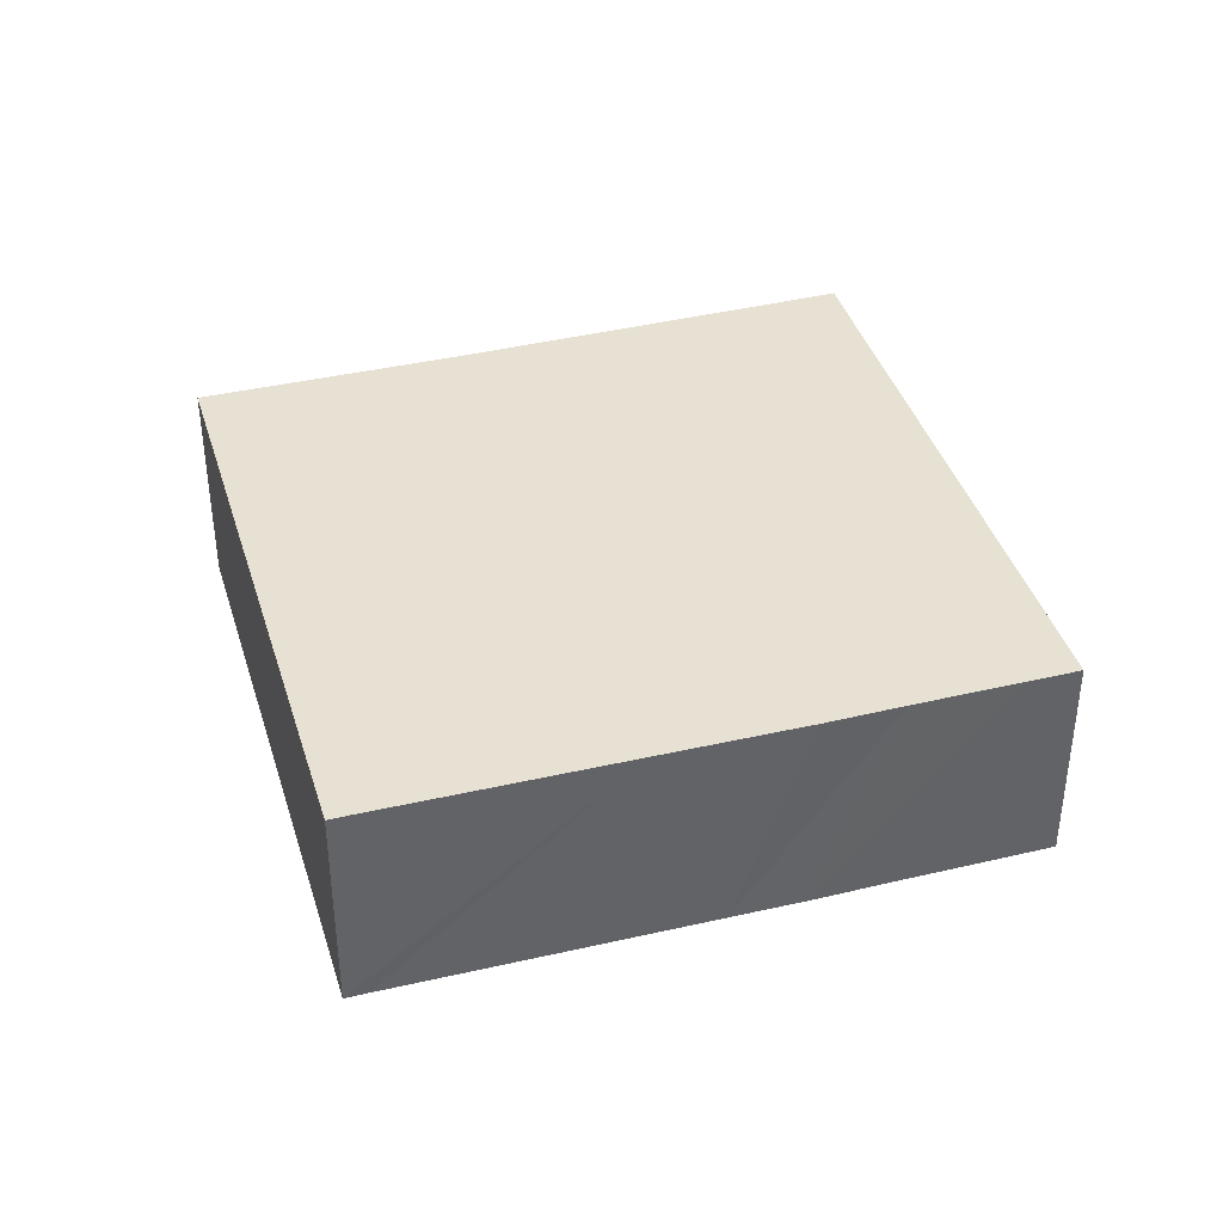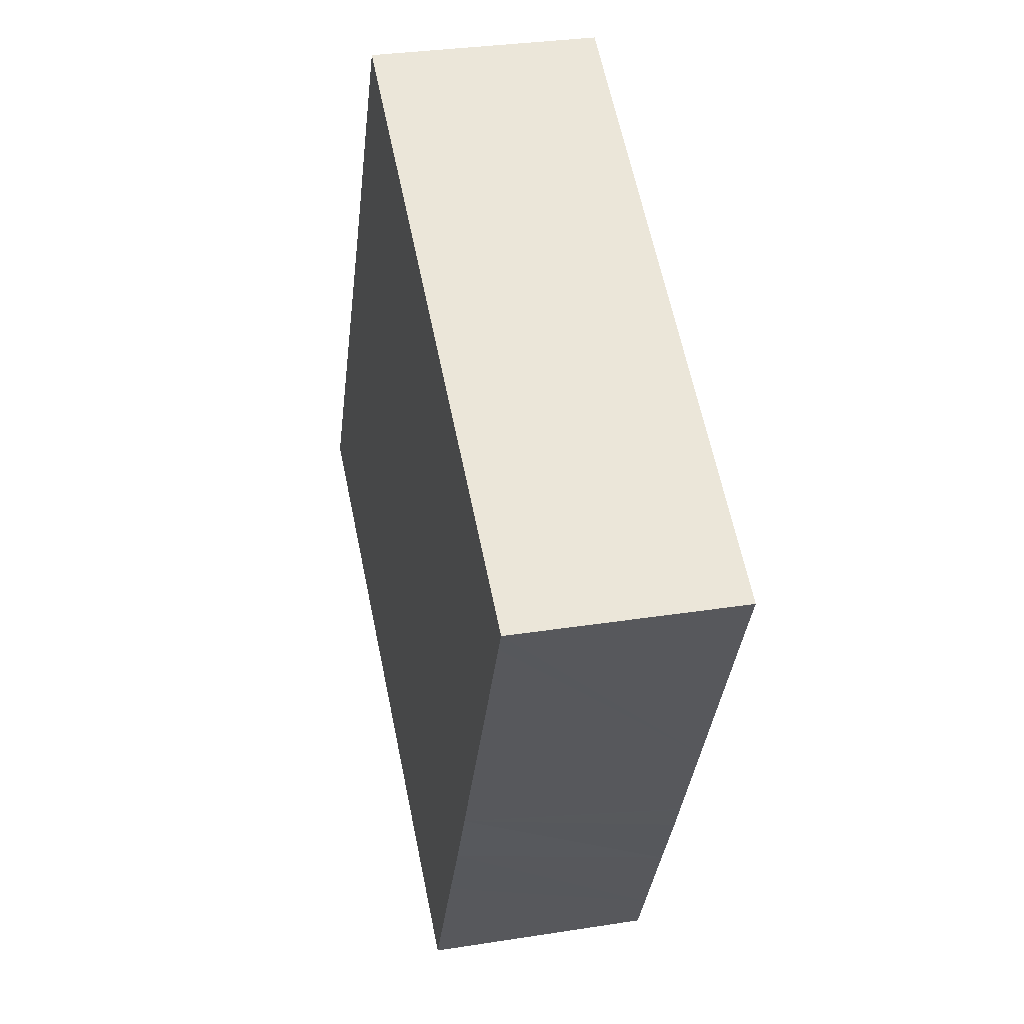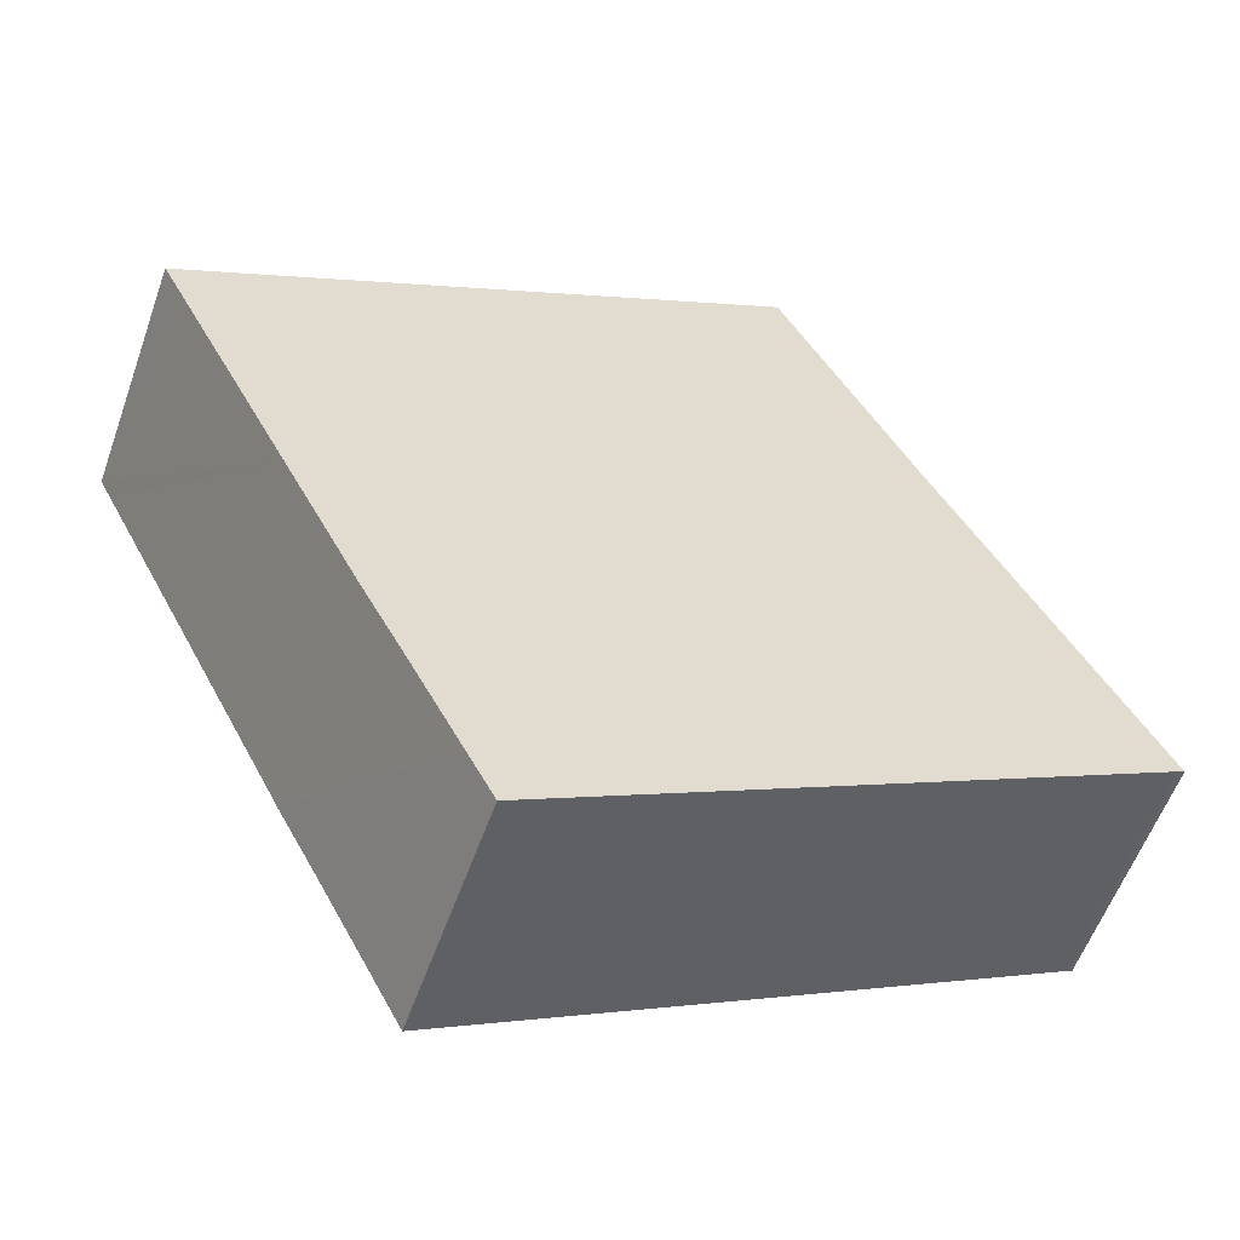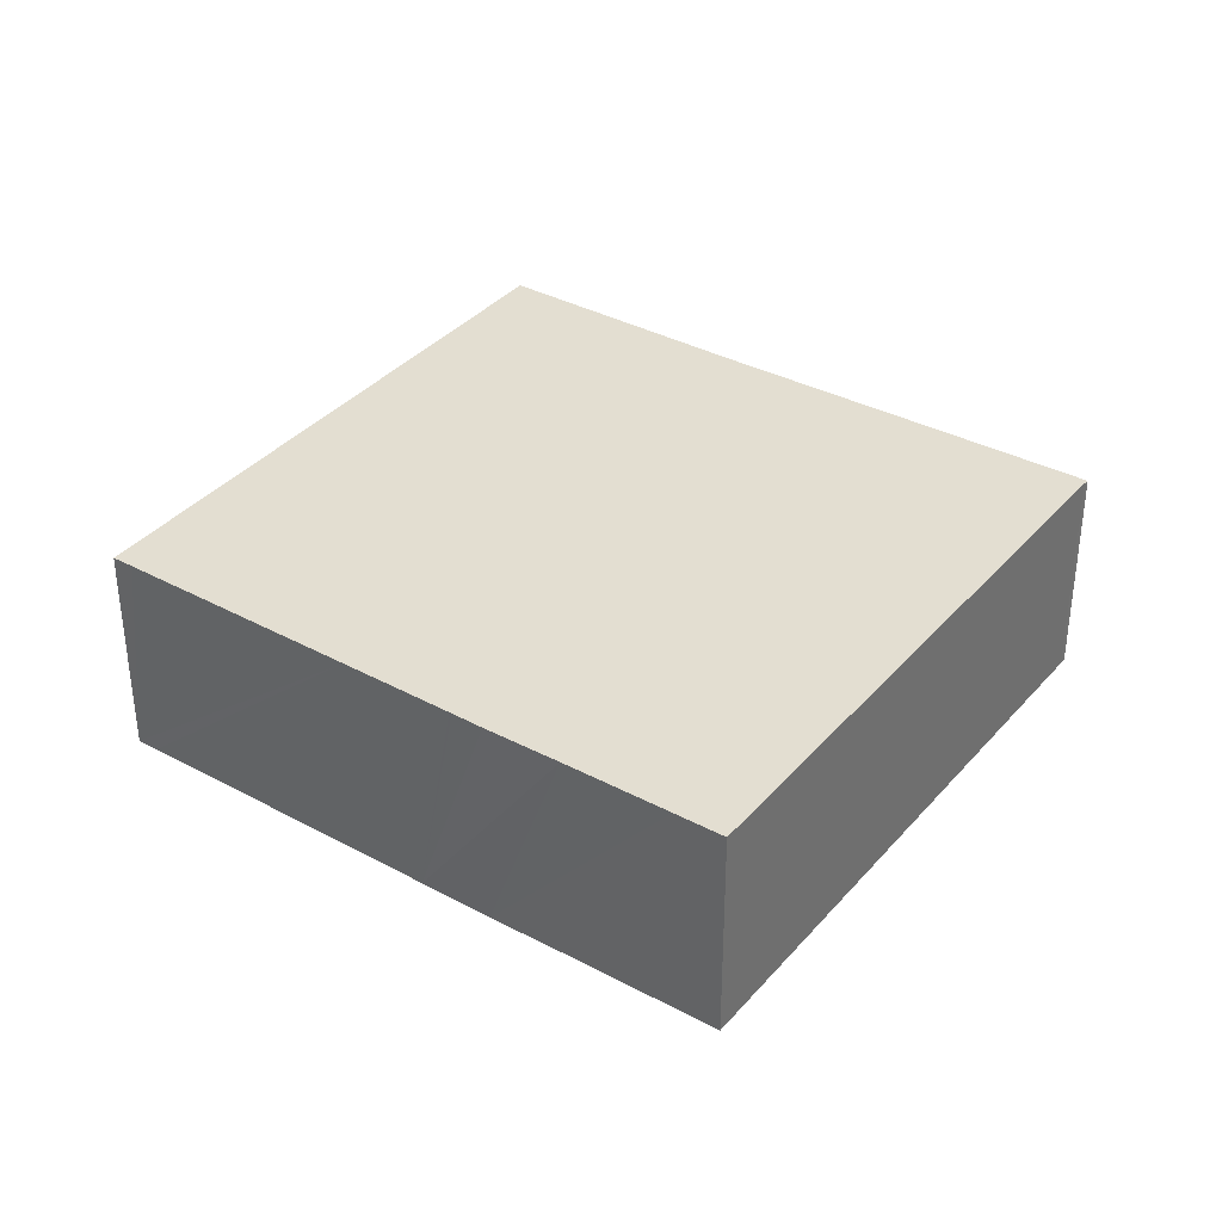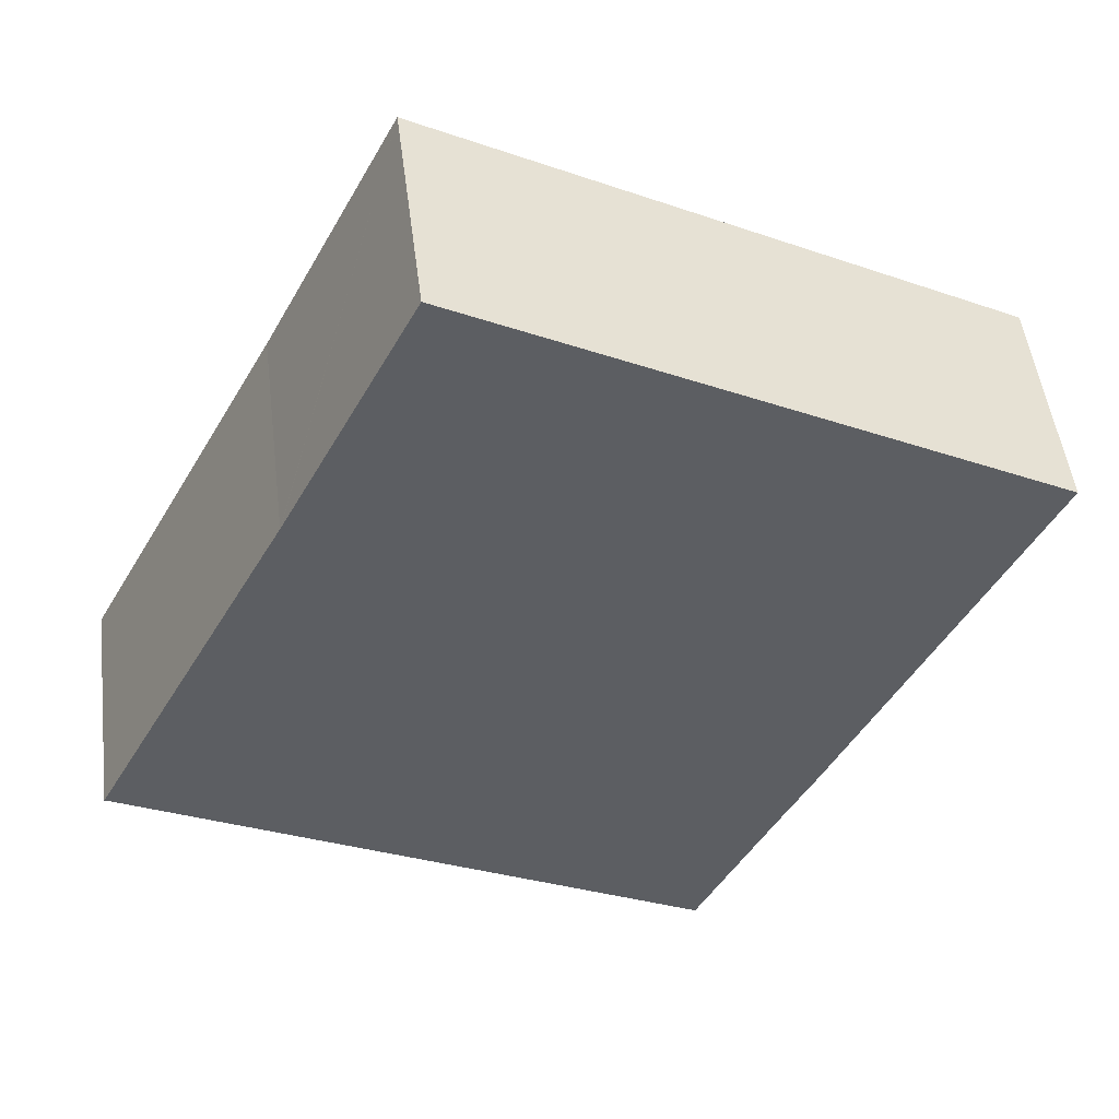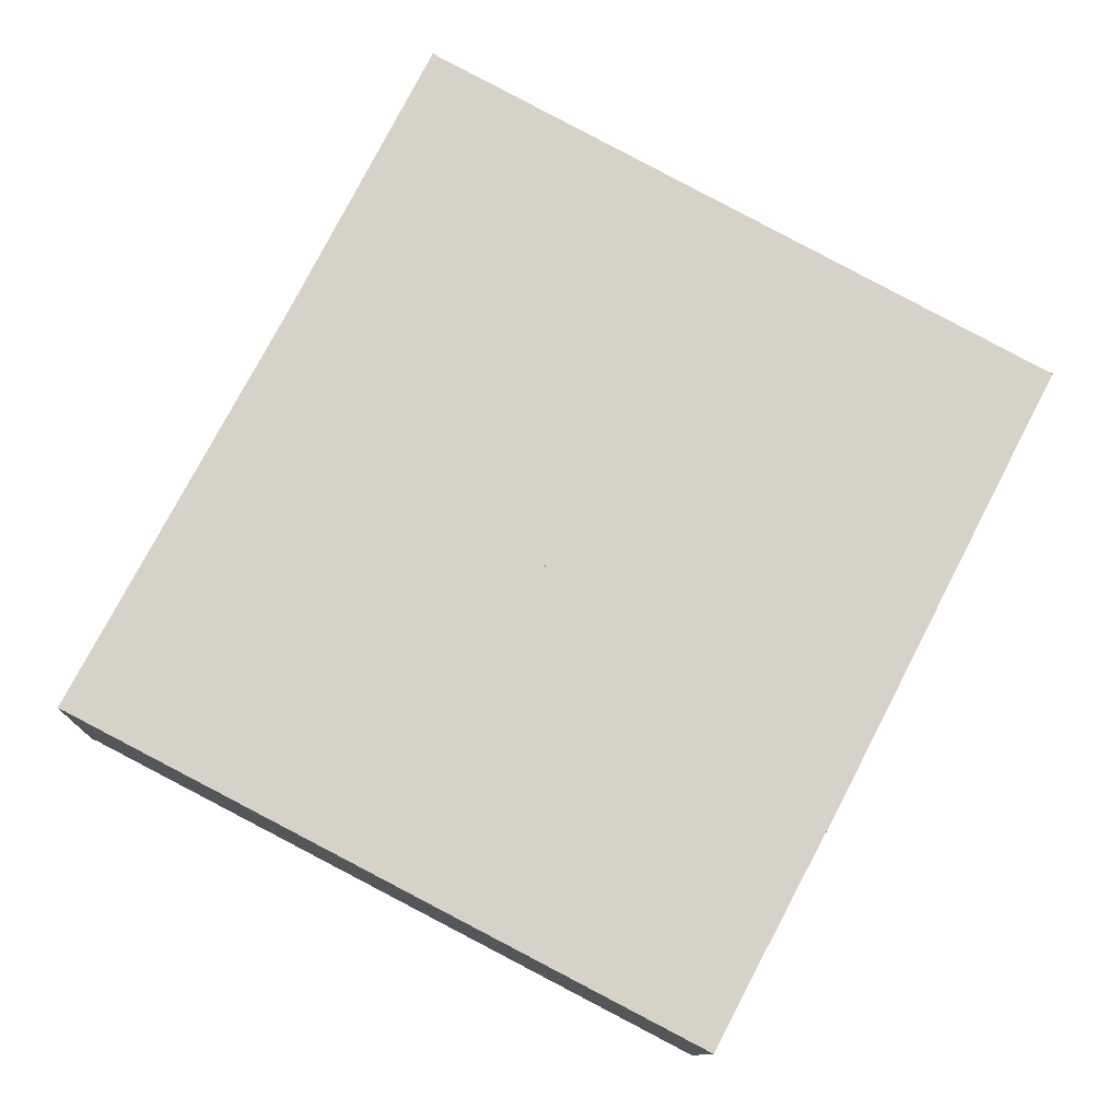
<metadata>
{"format":"obj","ext":"obj","renderer":"f3d","projection":"perspective","resolution":1024,"background":"white","views":[{"elev":39.6,"azim":101.3,"up":"+Y"},{"elev":30.9,"azim":77.2,"up":"+Z"},{"elev":-57.0,"azim":160.5,"up":"+Z"},{"elev":36.1,"azim":152.7,"up":"+Y"},{"elev":49.6,"azim":-7.1,"up":"+Z"},{"elev":-10.8,"azim":-2.1,"up":"+Z"}]}
</metadata>
<code>
v  48.75 12.23 16.1
v  38.92 12.23 22.76
v  49.35 12.23 17.23
v  42.21 12.23 3.365
v  40.26 12.23 -0.443
v  39.18 12.23 -2.547
v  39.11 12.23 -2.678
v  38.26 12.23 -4.345
v  36.12 12.23 -8.348
v  33.52 12.23 25.62
v  33.17 12.23 -13.94
v  31.81 12.23 -16.54
v  21.35 12.23 -11.09
v  17.93 12.23 33.87
v  15.66 12.23 -8.126
v  10.79 12.23 20.08
v  0.306 12.23 -0.132
v  10.76 12.23 20.02
v  7.413 12.23 13.8
v  0 12.23 7.491e-16
v  49.35 -1.055e-15 17.23
v  48.75 -9.858e-16 16.1
v  42.21 -2.06e-16 3.365
v  40.26 2.713e-17 -0.443
v  39.18 1.56e-16 -2.547
v  39.11 1.64e-16 -2.678
v  38.26 2.661e-16 -4.345
v  36.12 5.112e-16 -8.348
v  33.17 8.538e-16 -13.94
v  31.81 1.013e-15 -16.54
v  21.35 6.791e-16 -11.09
v  15.66 4.976e-16 -8.126
v  0.306 8.083e-18 -0.132
v  0 0 0
v  7.413 -8.45e-16 13.8
v  10.76 -1.226e-15 20.02
v  10.79 -1.23e-15 20.08
v  17.93 -2.074e-15 33.87
v  33.52 -1.569e-15 25.62
v  38.92 -1.394e-15 22.76
v  31.82 12.23 8.868
v  31.9 -5.527e-16 9.027
v  31.9 12.23 9.027
v  28.66 12.23 2.755
v  28.62 12.23 2.675
v  31.82 -5.43e-16 8.868
v  28.62 -1.638e-16 2.675
v  28.66 -1.687e-16 2.755
v  28.52 12.23 2.725
v  22.95 12.23 5.605
v  28.52 -1.669e-16 2.725
v  22.95 -3.432e-16 5.605
v  23 12.23 5.699
v  23 -3.49e-16 5.699
v  23.24 12.23 6.208
v  23.24 -3.801e-16 6.208
v  26.02 12.23 11.94
v  26.02 -7.312e-16 11.94
v  26.07 12.23 12.04
v  26.07 -7.375e-16 12.04
v  26.27 12.23 11.94
v  31.82 12.23 9.073
v  26.27 -7.309e-16 11.94
v  31.82 -5.556e-16 9.073
g defaultobject
f 1 2 3
f 2 1 4
f 2 4 5
f 2 5 6
f 2 6 7
f 2 7 8
f 2 8 9
f 2 9 10
f 10 9 11
f 10 11 12
f 10 12 13
f 10 13 14
f 14 13 15
f 14 15 16
f 16 15 17
f 16 17 18
f 18 17 19
f 19 17 20
f 21 1 3
f 1 21 4
f 4 21 22
f 4 22 23
f 4 23 5
f 5 23 6
f 6 23 24
f 6 24 7
f 7 24 8
f 8 24 9
f 9 24 25
f 9 25 26
f 9 26 27
f 9 27 11
f 11 27 28
f 11 28 29
f 11 29 12
f 12 29 30
f 30 13 12
f 13 30 31
f 13 31 15
f 15 31 17
f 17 31 32
f 17 32 33
f 33 20 17
f 20 33 34
f 34 19 20
f 19 34 35
f 19 35 18
f 18 35 36
f 18 36 16
f 16 36 14
f 14 36 37
f 14 37 38
f 38 10 14
f 10 38 39
f 10 39 2
f 2 39 3
f 3 39 40
f 3 40 21
f 41 42 43
f 42 41 44
f 42 44 45
f 42 45 46
f 46 45 47
f 46 47 48
f 49 47 45
f 47 49 50
f 47 50 51
f 51 50 52
f 53 52 50
f 52 53 54
f 54 53 55
f 54 55 56
f 56 55 57
f 56 57 58
f 58 57 59
f 58 59 60
f 61 60 59
f 60 61 62
f 60 62 43
f 60 43 63
f 63 43 64
f 64 43 42
f 40 22 21
f 22 40 23
f 23 40 39
f 23 39 38
f 23 38 24
f 24 38 25
f 25 38 37
f 25 37 26
f 26 37 27
f 27 37 28
f 28 37 29
f 29 37 30
f 30 37 36
f 30 36 35
f 30 35 31
f 31 35 33
f 33 35 34
f 31 33 32

</code>
